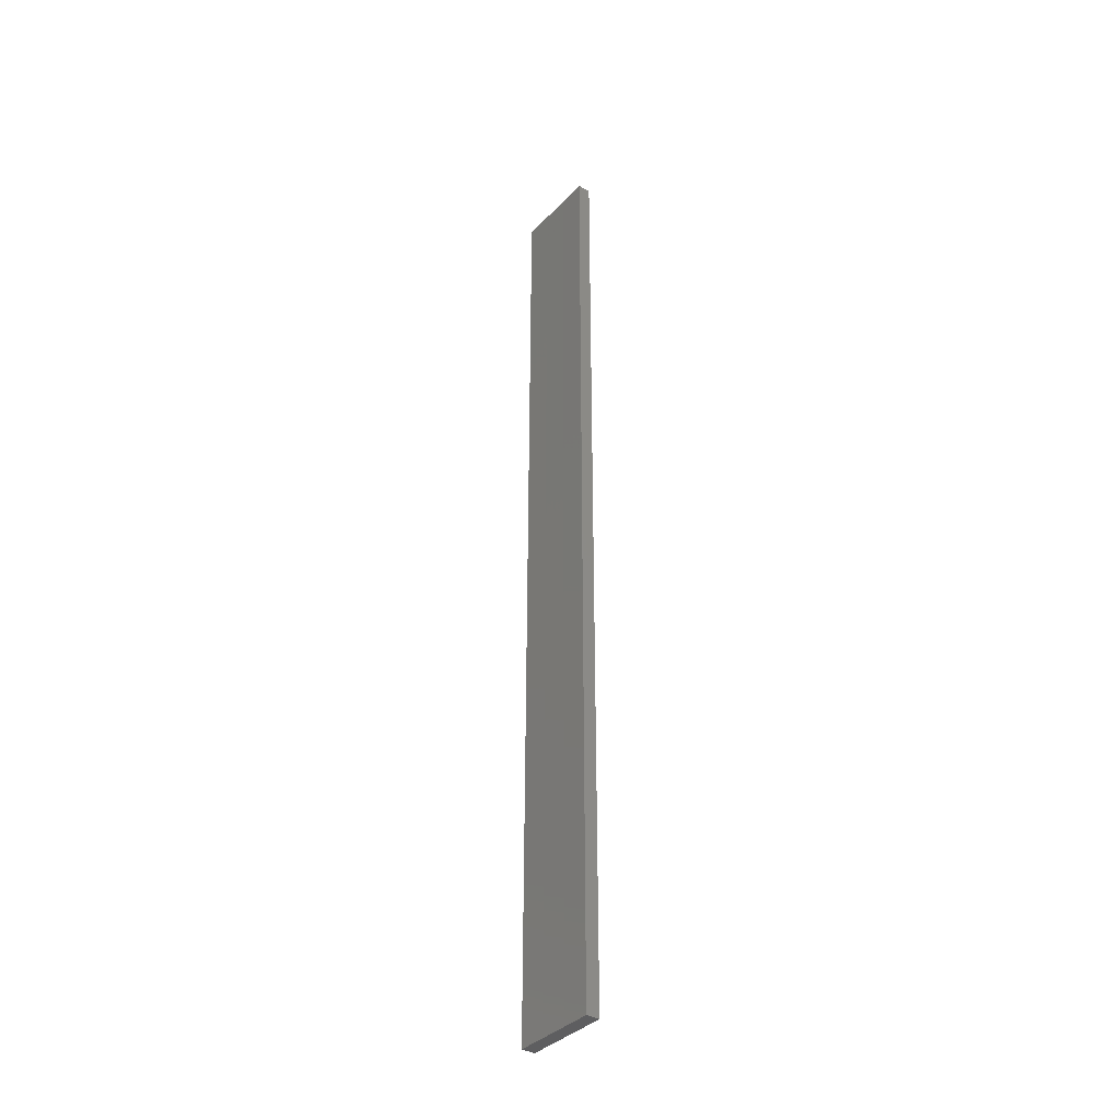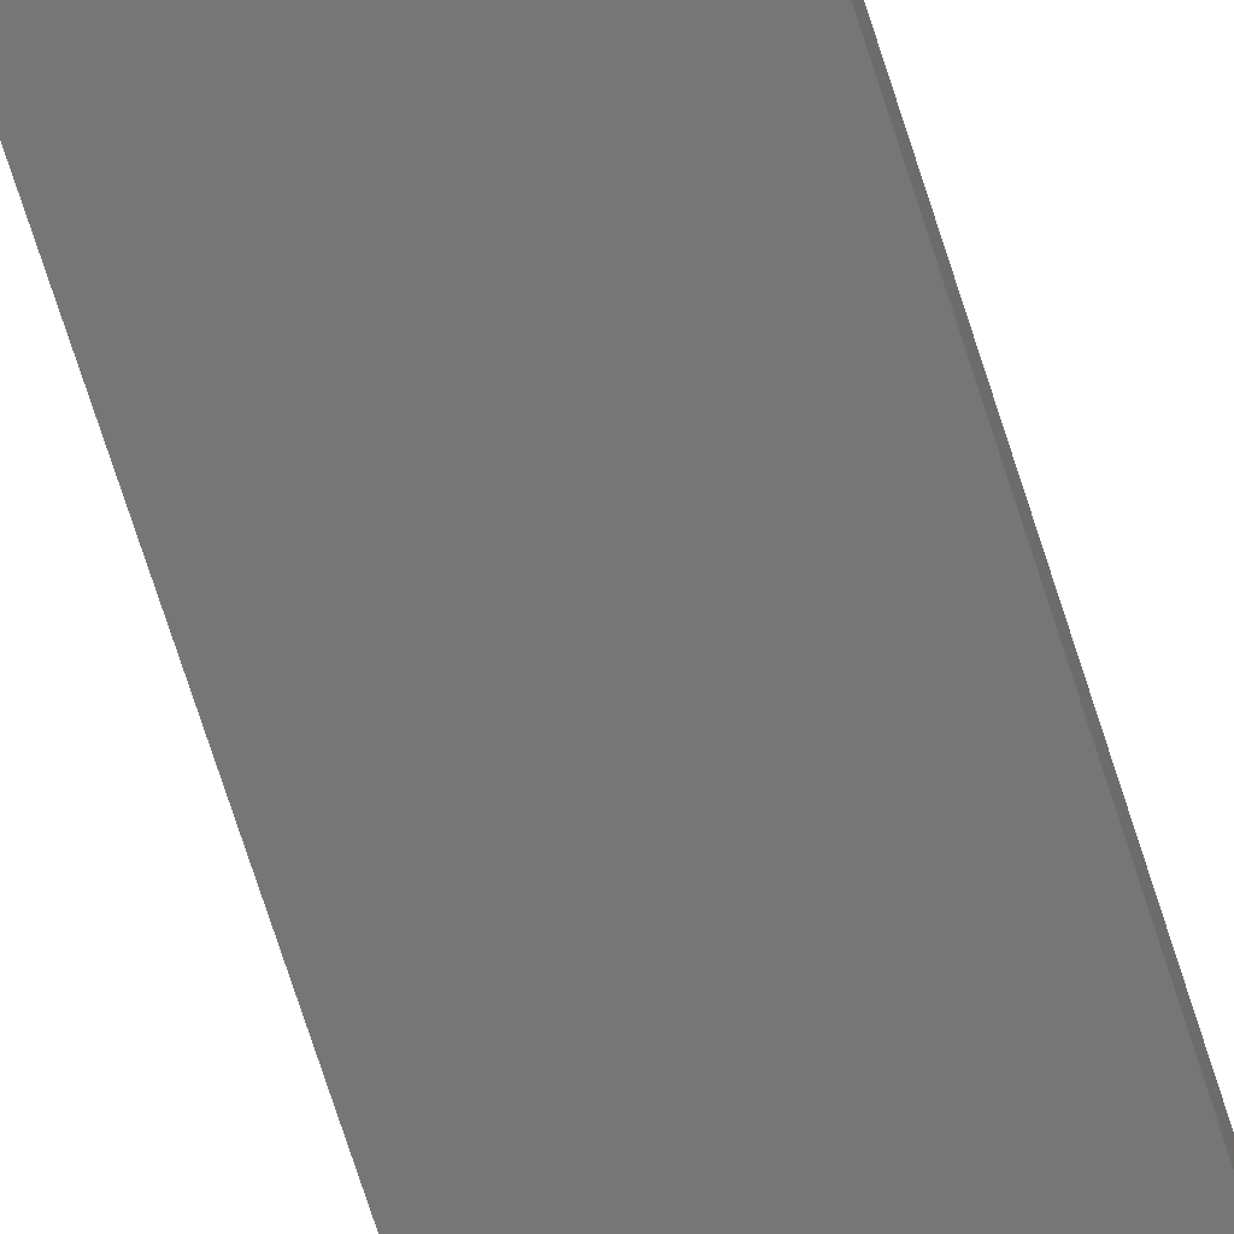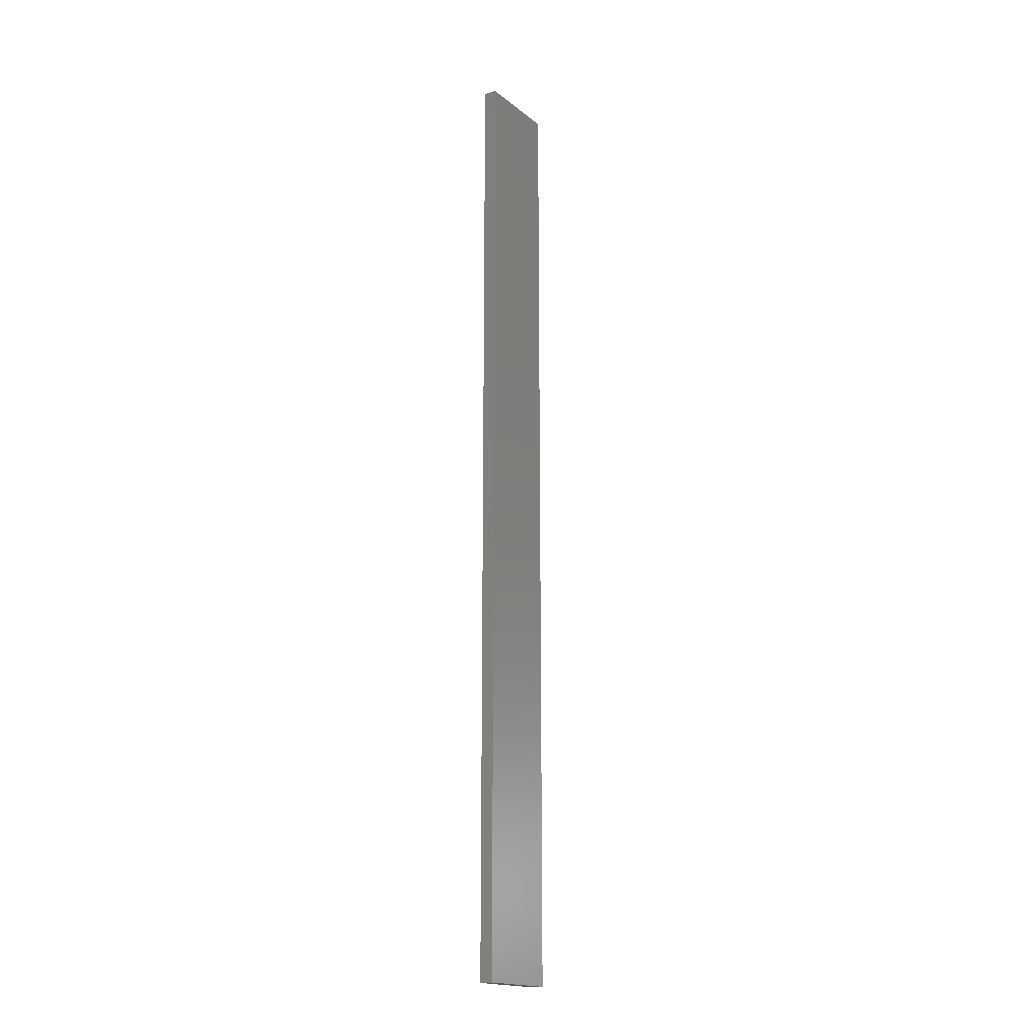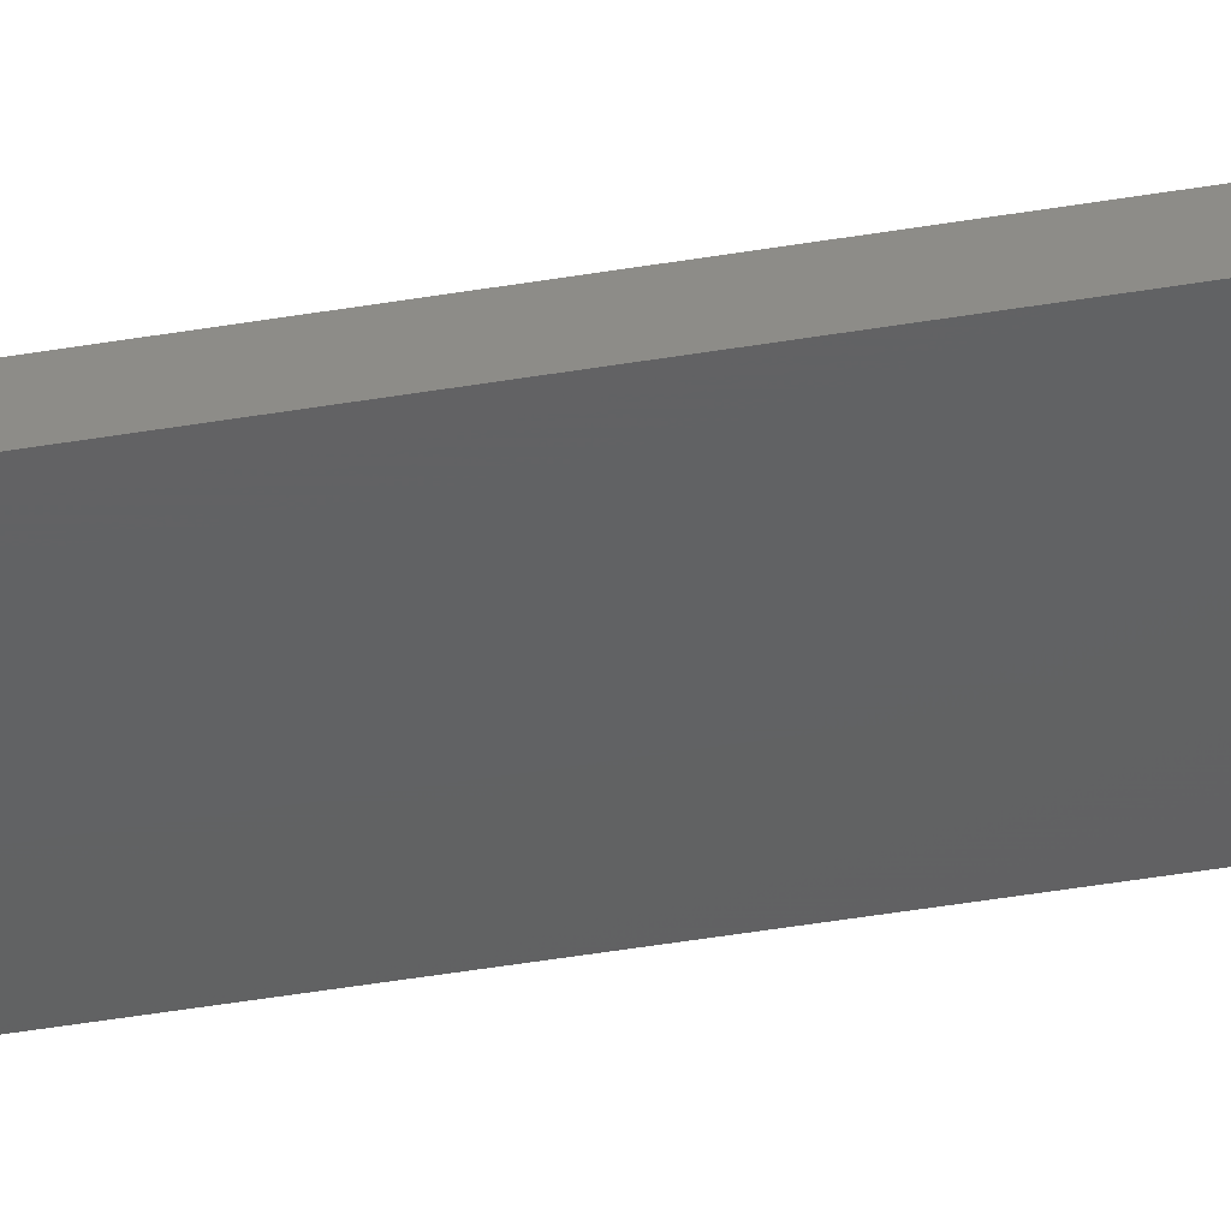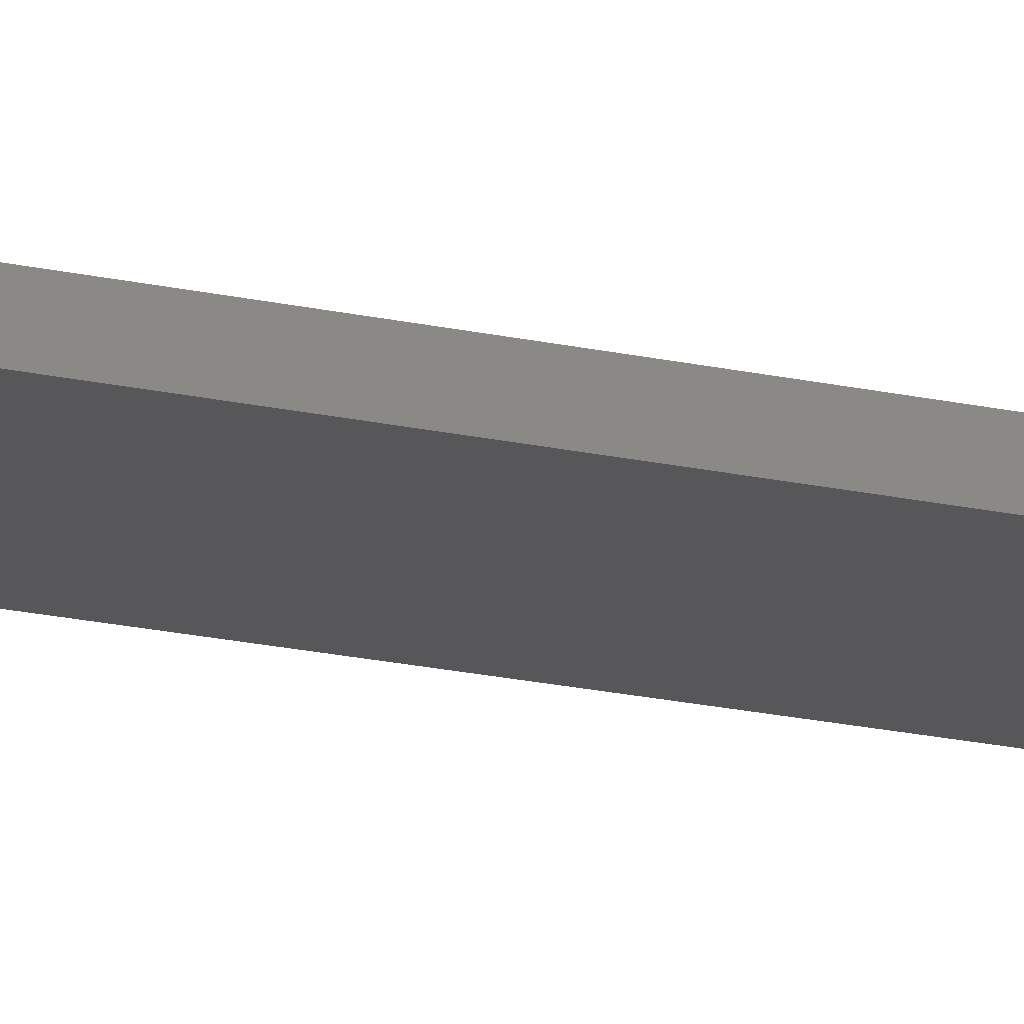
<metadata>
{"format":"stl","ext":"stl","renderer":"f3d","projection":"perspective","resolution":1024,"background":"white","views":[{"elev":-36.7,"azim":-127.1,"up":"+Z"},{"elev":-68.8,"azim":-162.6,"up":"+Y"},{"elev":-18.2,"azim":-55.5,"up":"+Z"},{"elev":-43.1,"azim":-78.5,"up":"+Y"},{"elev":-18.2,"azim":-114.4,"up":"+Y"}]}
</metadata>
<code>
# stl→obj: 16 verts, 28 faces
v -0.1612 -4.35 124
v -0.05288 -4.35 124
v -0.05288 -4.35 127.6
v -0.1612 -4.35 127.6
v -0.2695 -4.351 124
v -0.2695 -4.351 127.6
v -0.3779 -4.351 124
v -0.3779 -4.351 127.6
v -0.3779 -4.301 124
v -0.3779 -4.301 127.6
v -0.05307 -4.3 127.6
v -0.05307 -4.3 124
v -0.1613 -4.3 127.6
v -0.1613 -4.3 124
v -0.2696 -4.301 124
v -0.2696 -4.301 127.6
f 1 2 3
f 1 3 4
f 5 4 6
f 5 1 4
f 7 6 8
f 7 5 6
f 9 7 8
f 9 8 10
f 11 12 13
f 12 14 13
f 13 15 16
f 14 15 13
f 16 9 10
f 15 9 16
f 12 11 3
f 2 12 3
f 9 15 7
f 15 5 7
f 15 14 5
f 14 1 5
f 12 2 14
f 14 2 1
f 16 10 8
f 6 16 8
f 13 16 6
f 4 13 6
f 3 11 13
f 3 13 4

</code>
